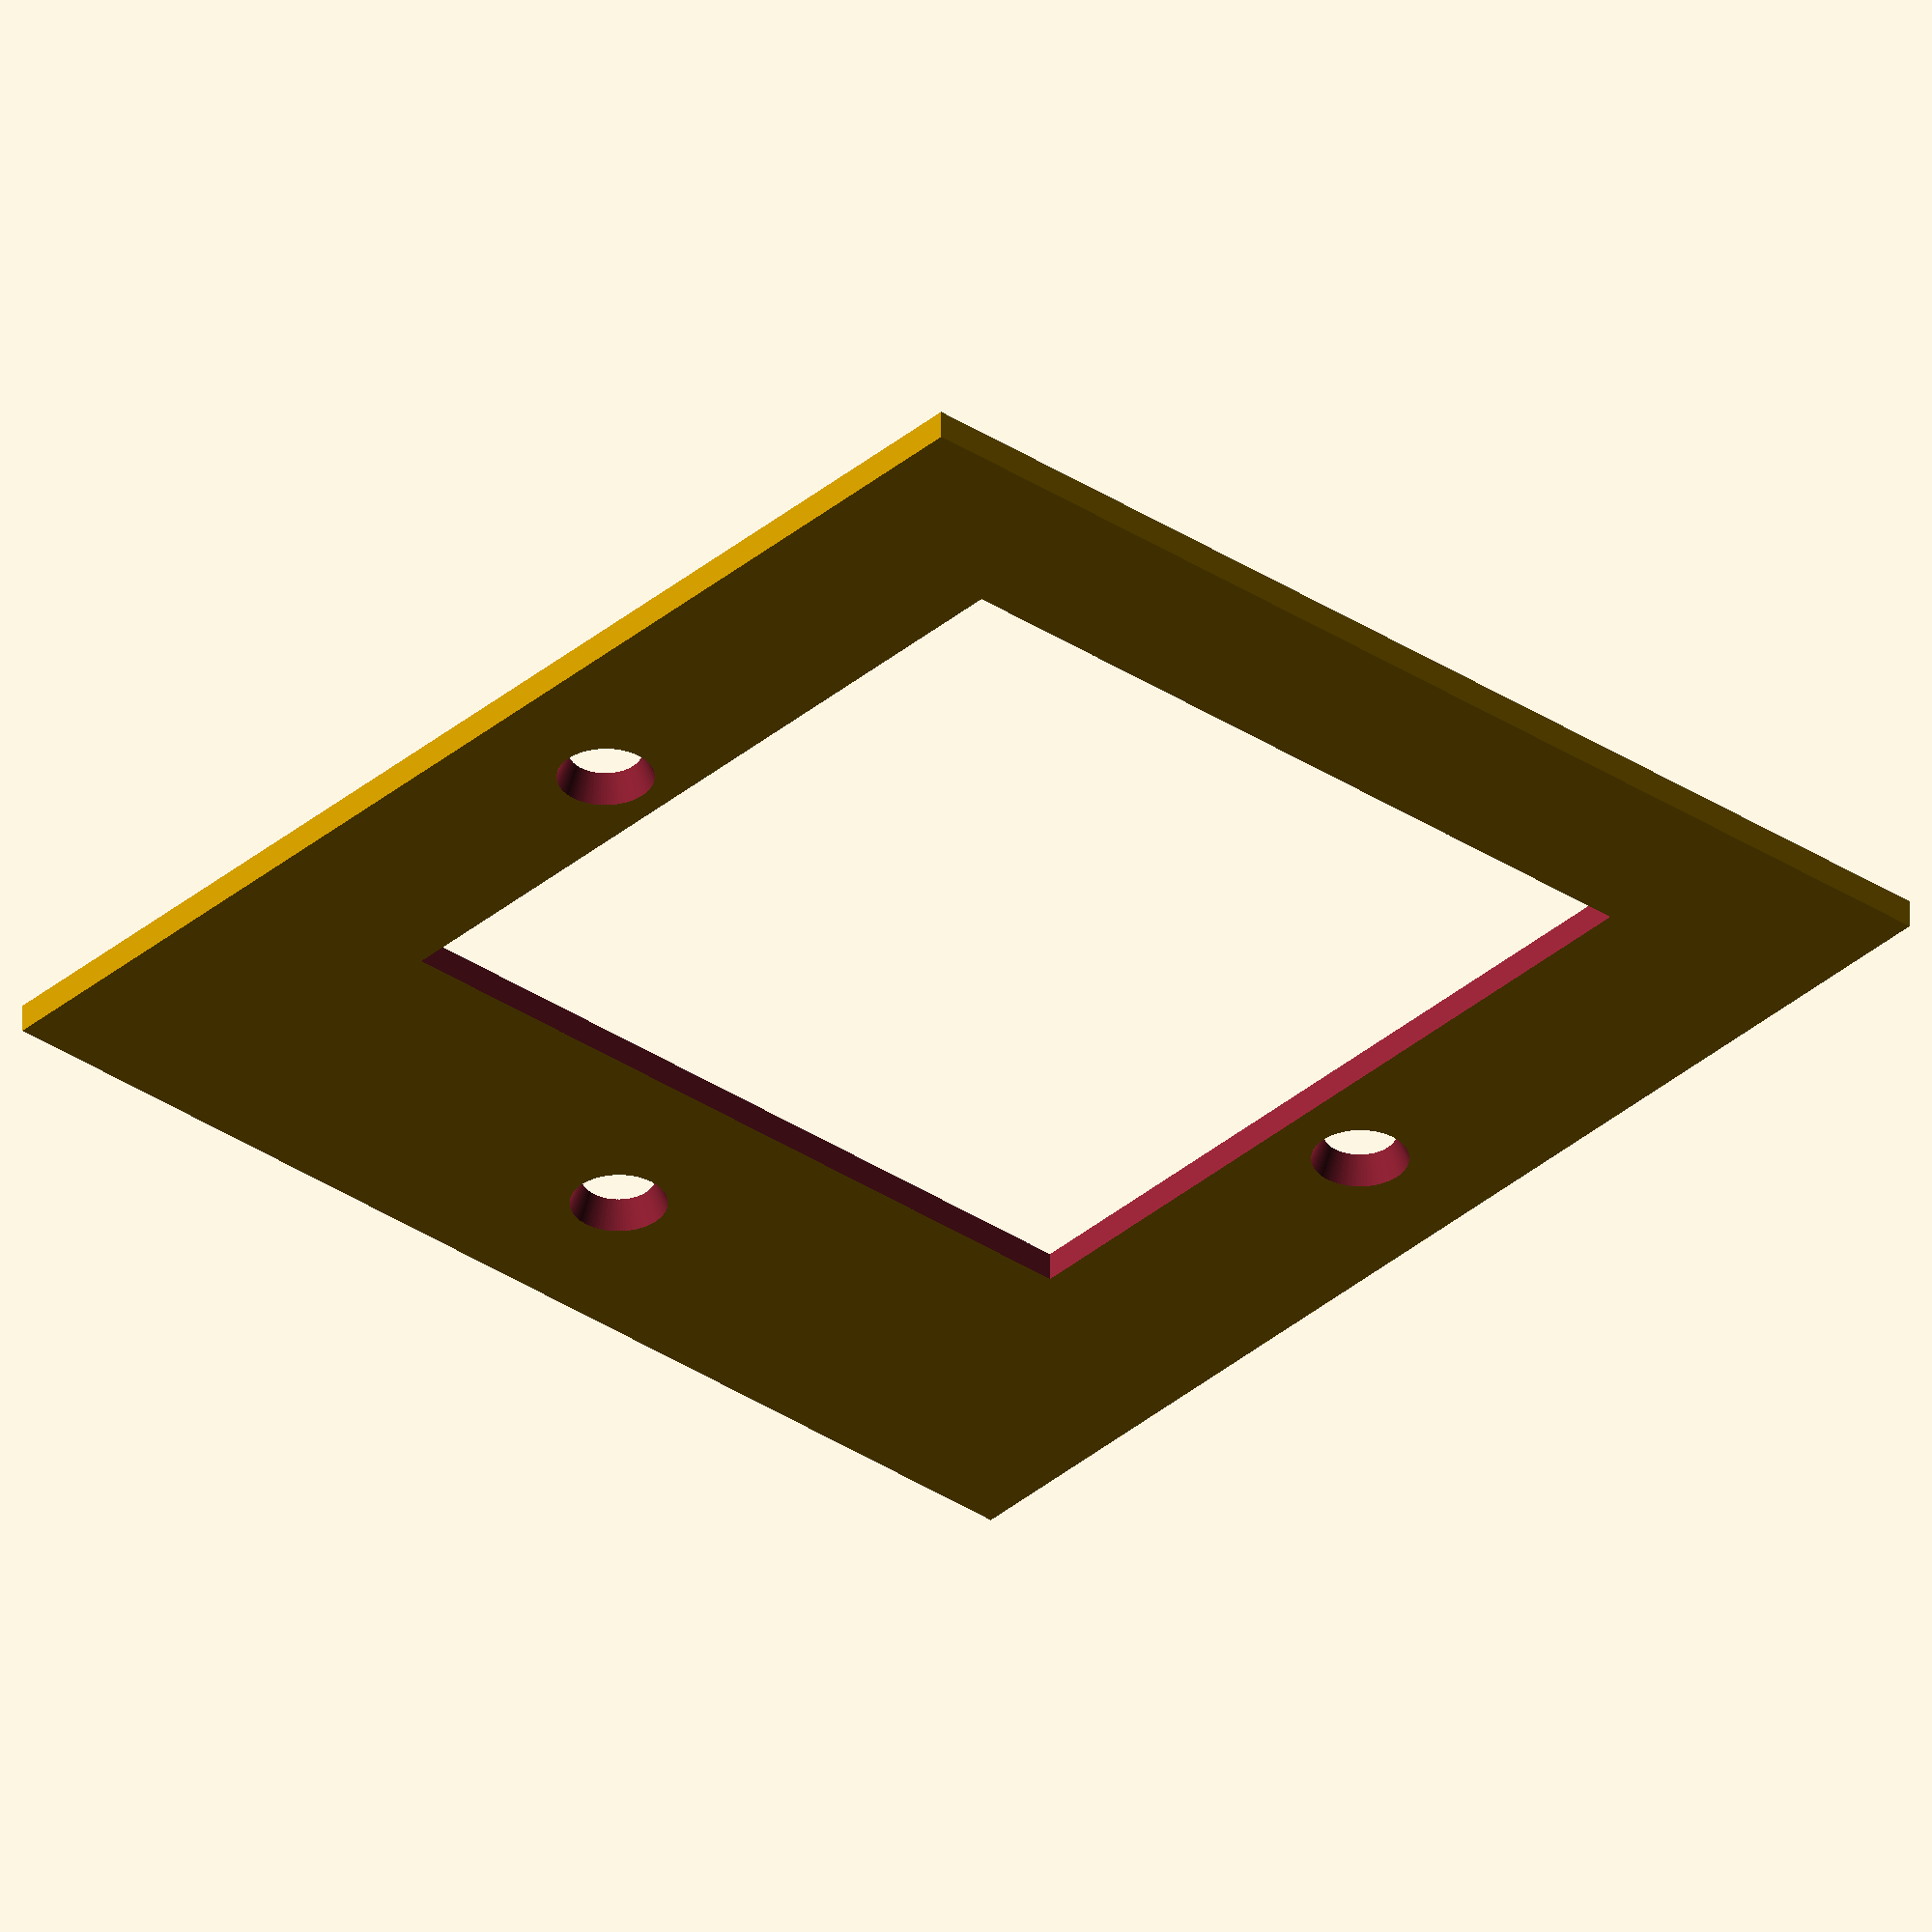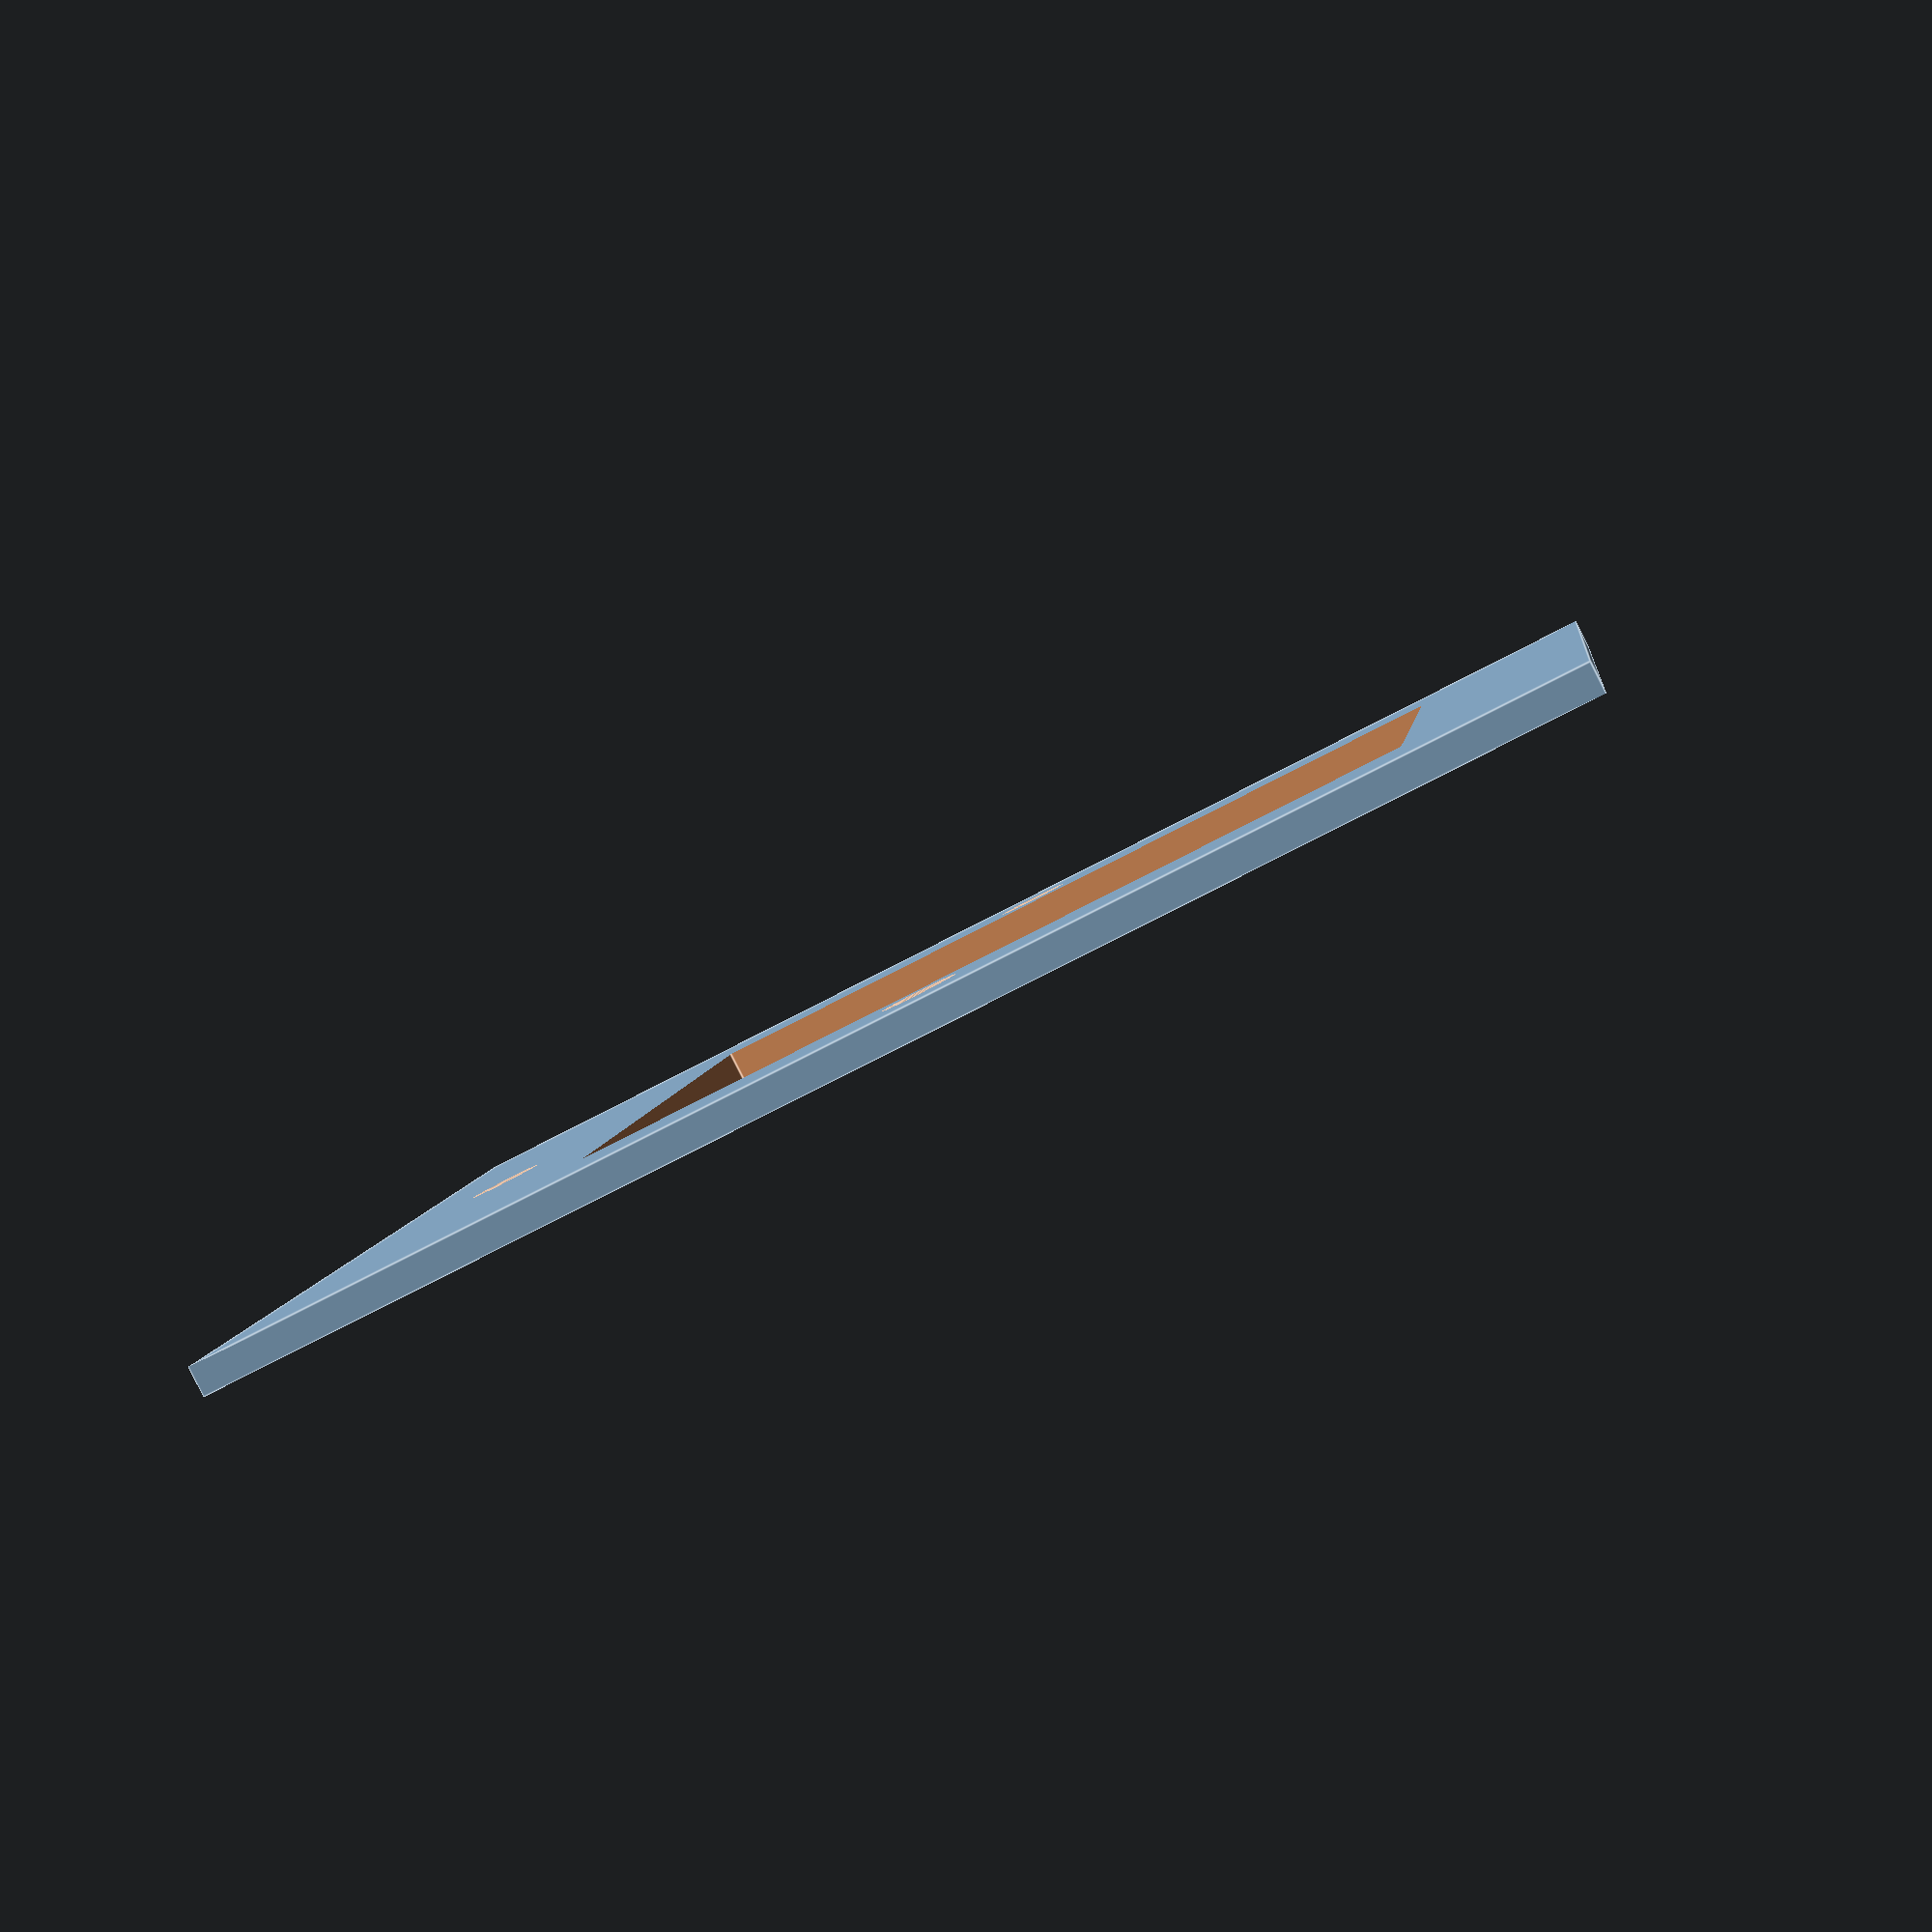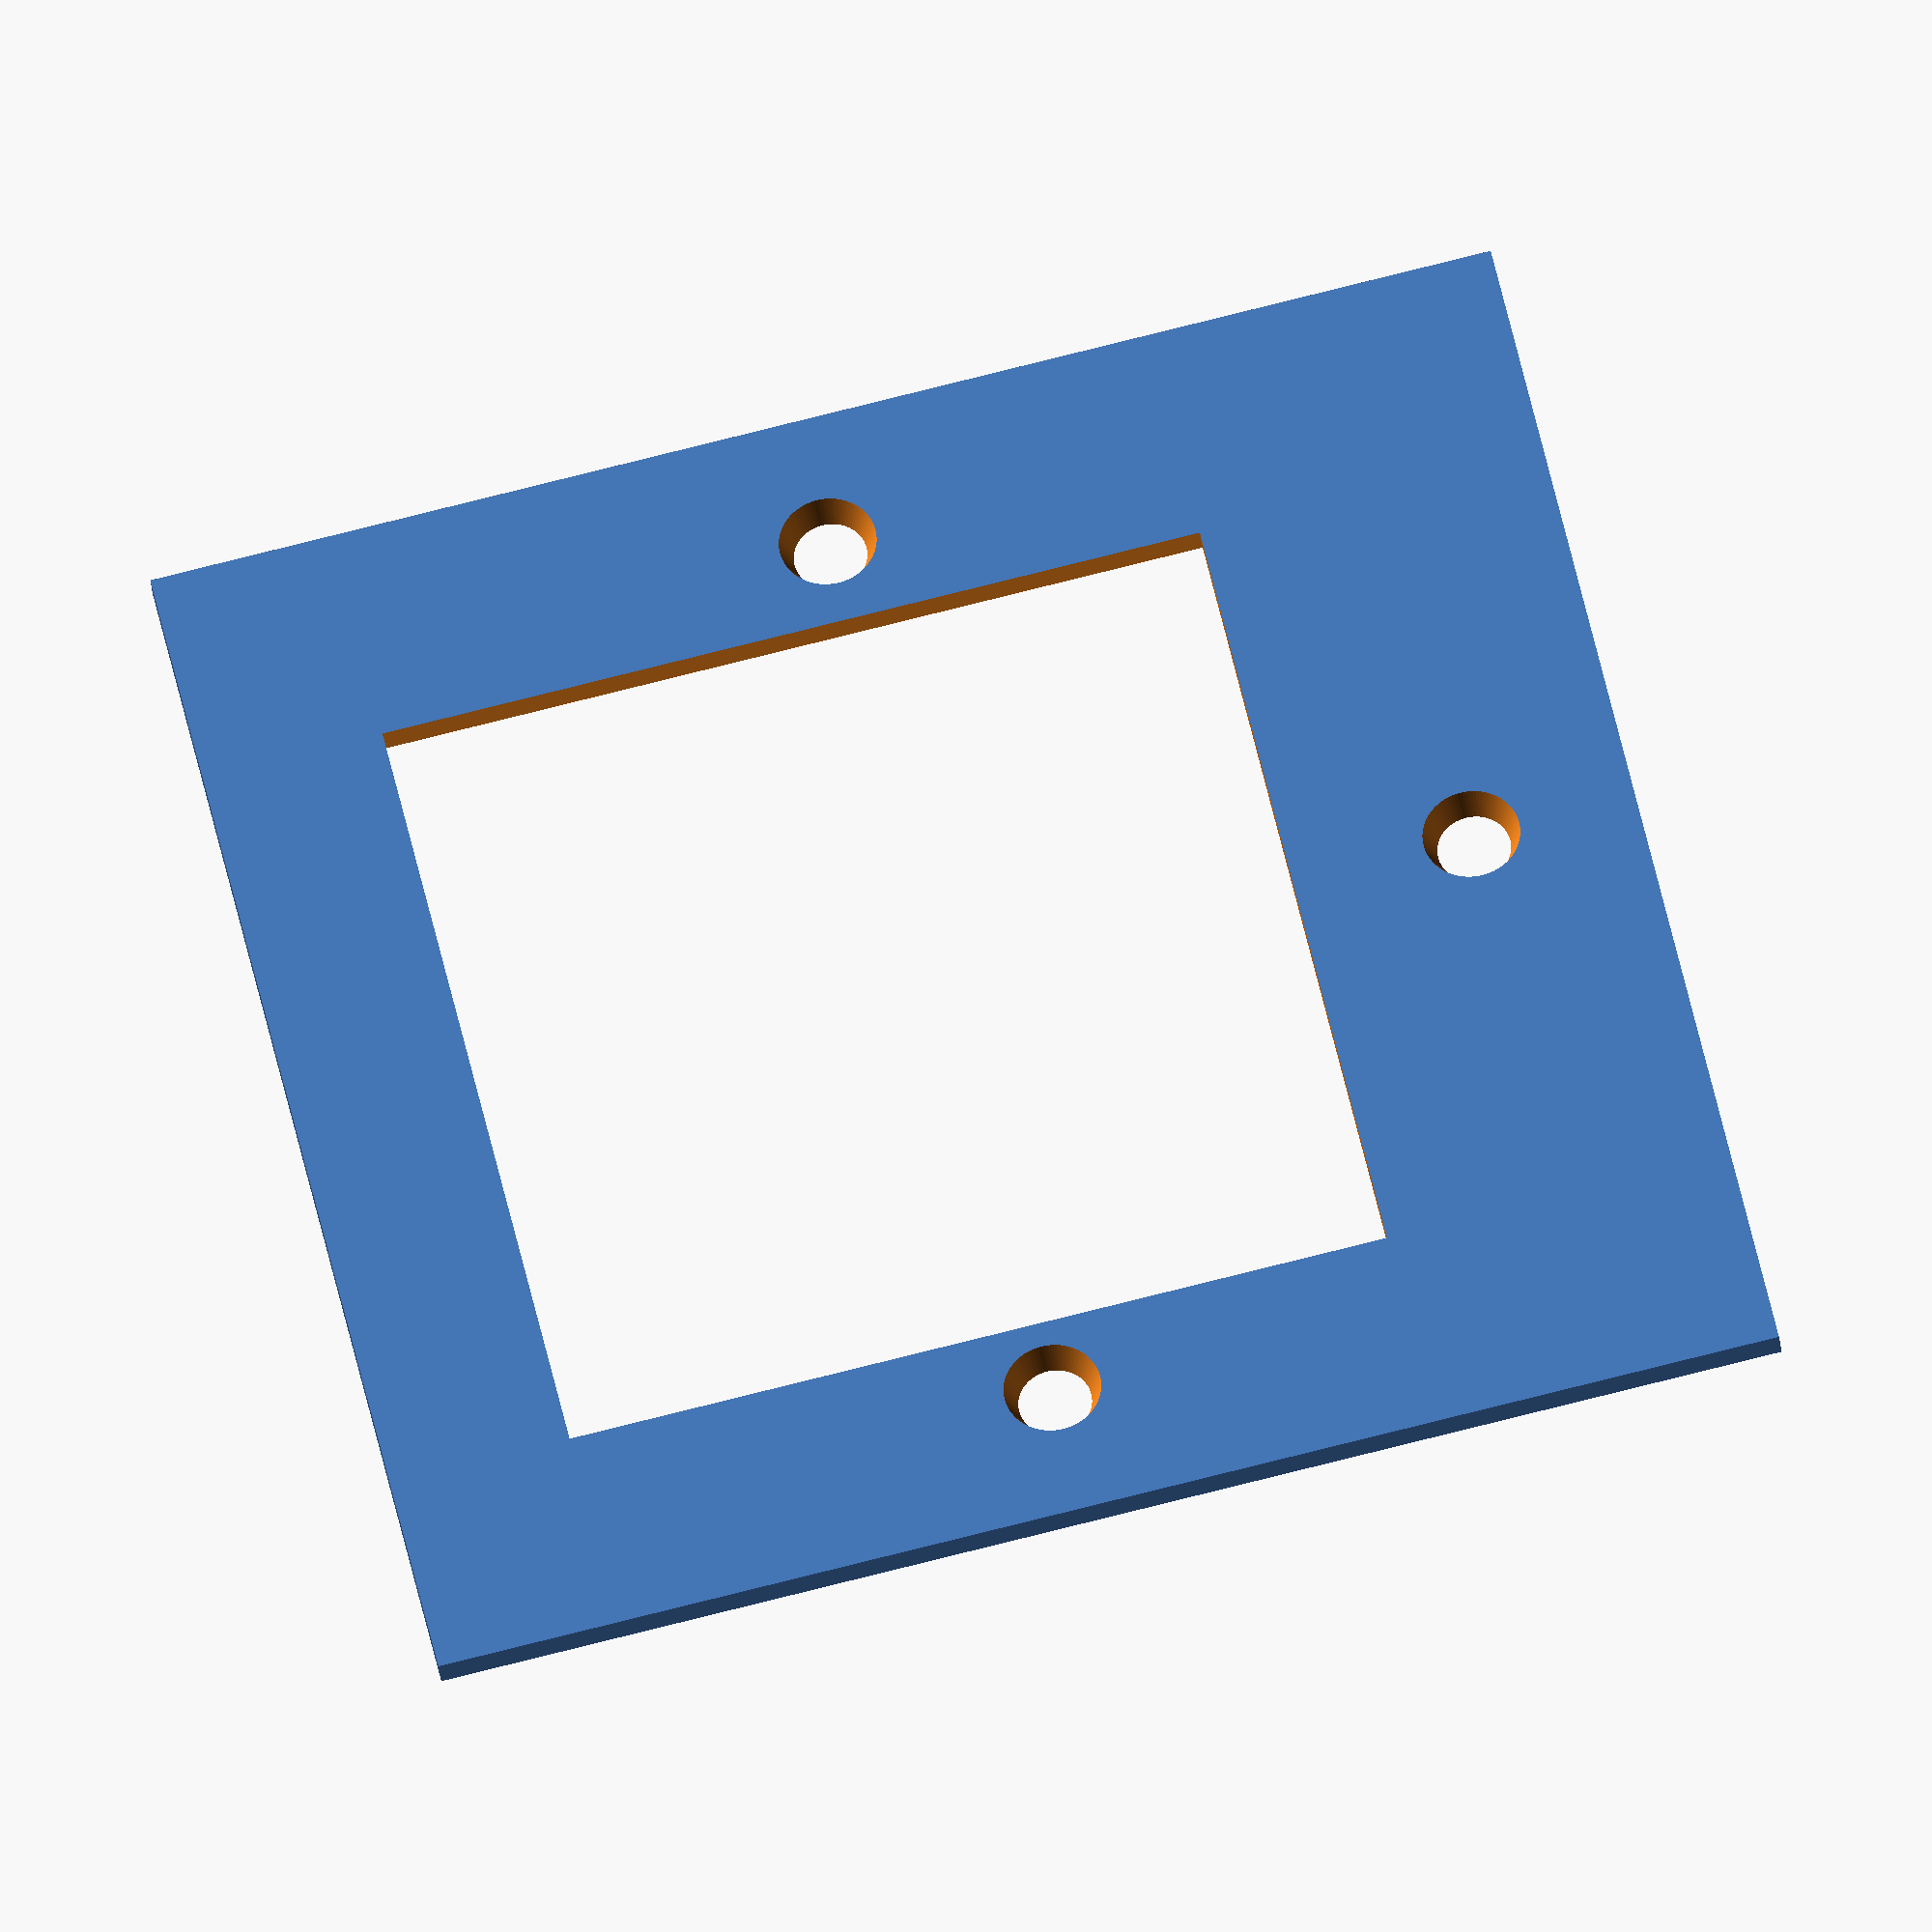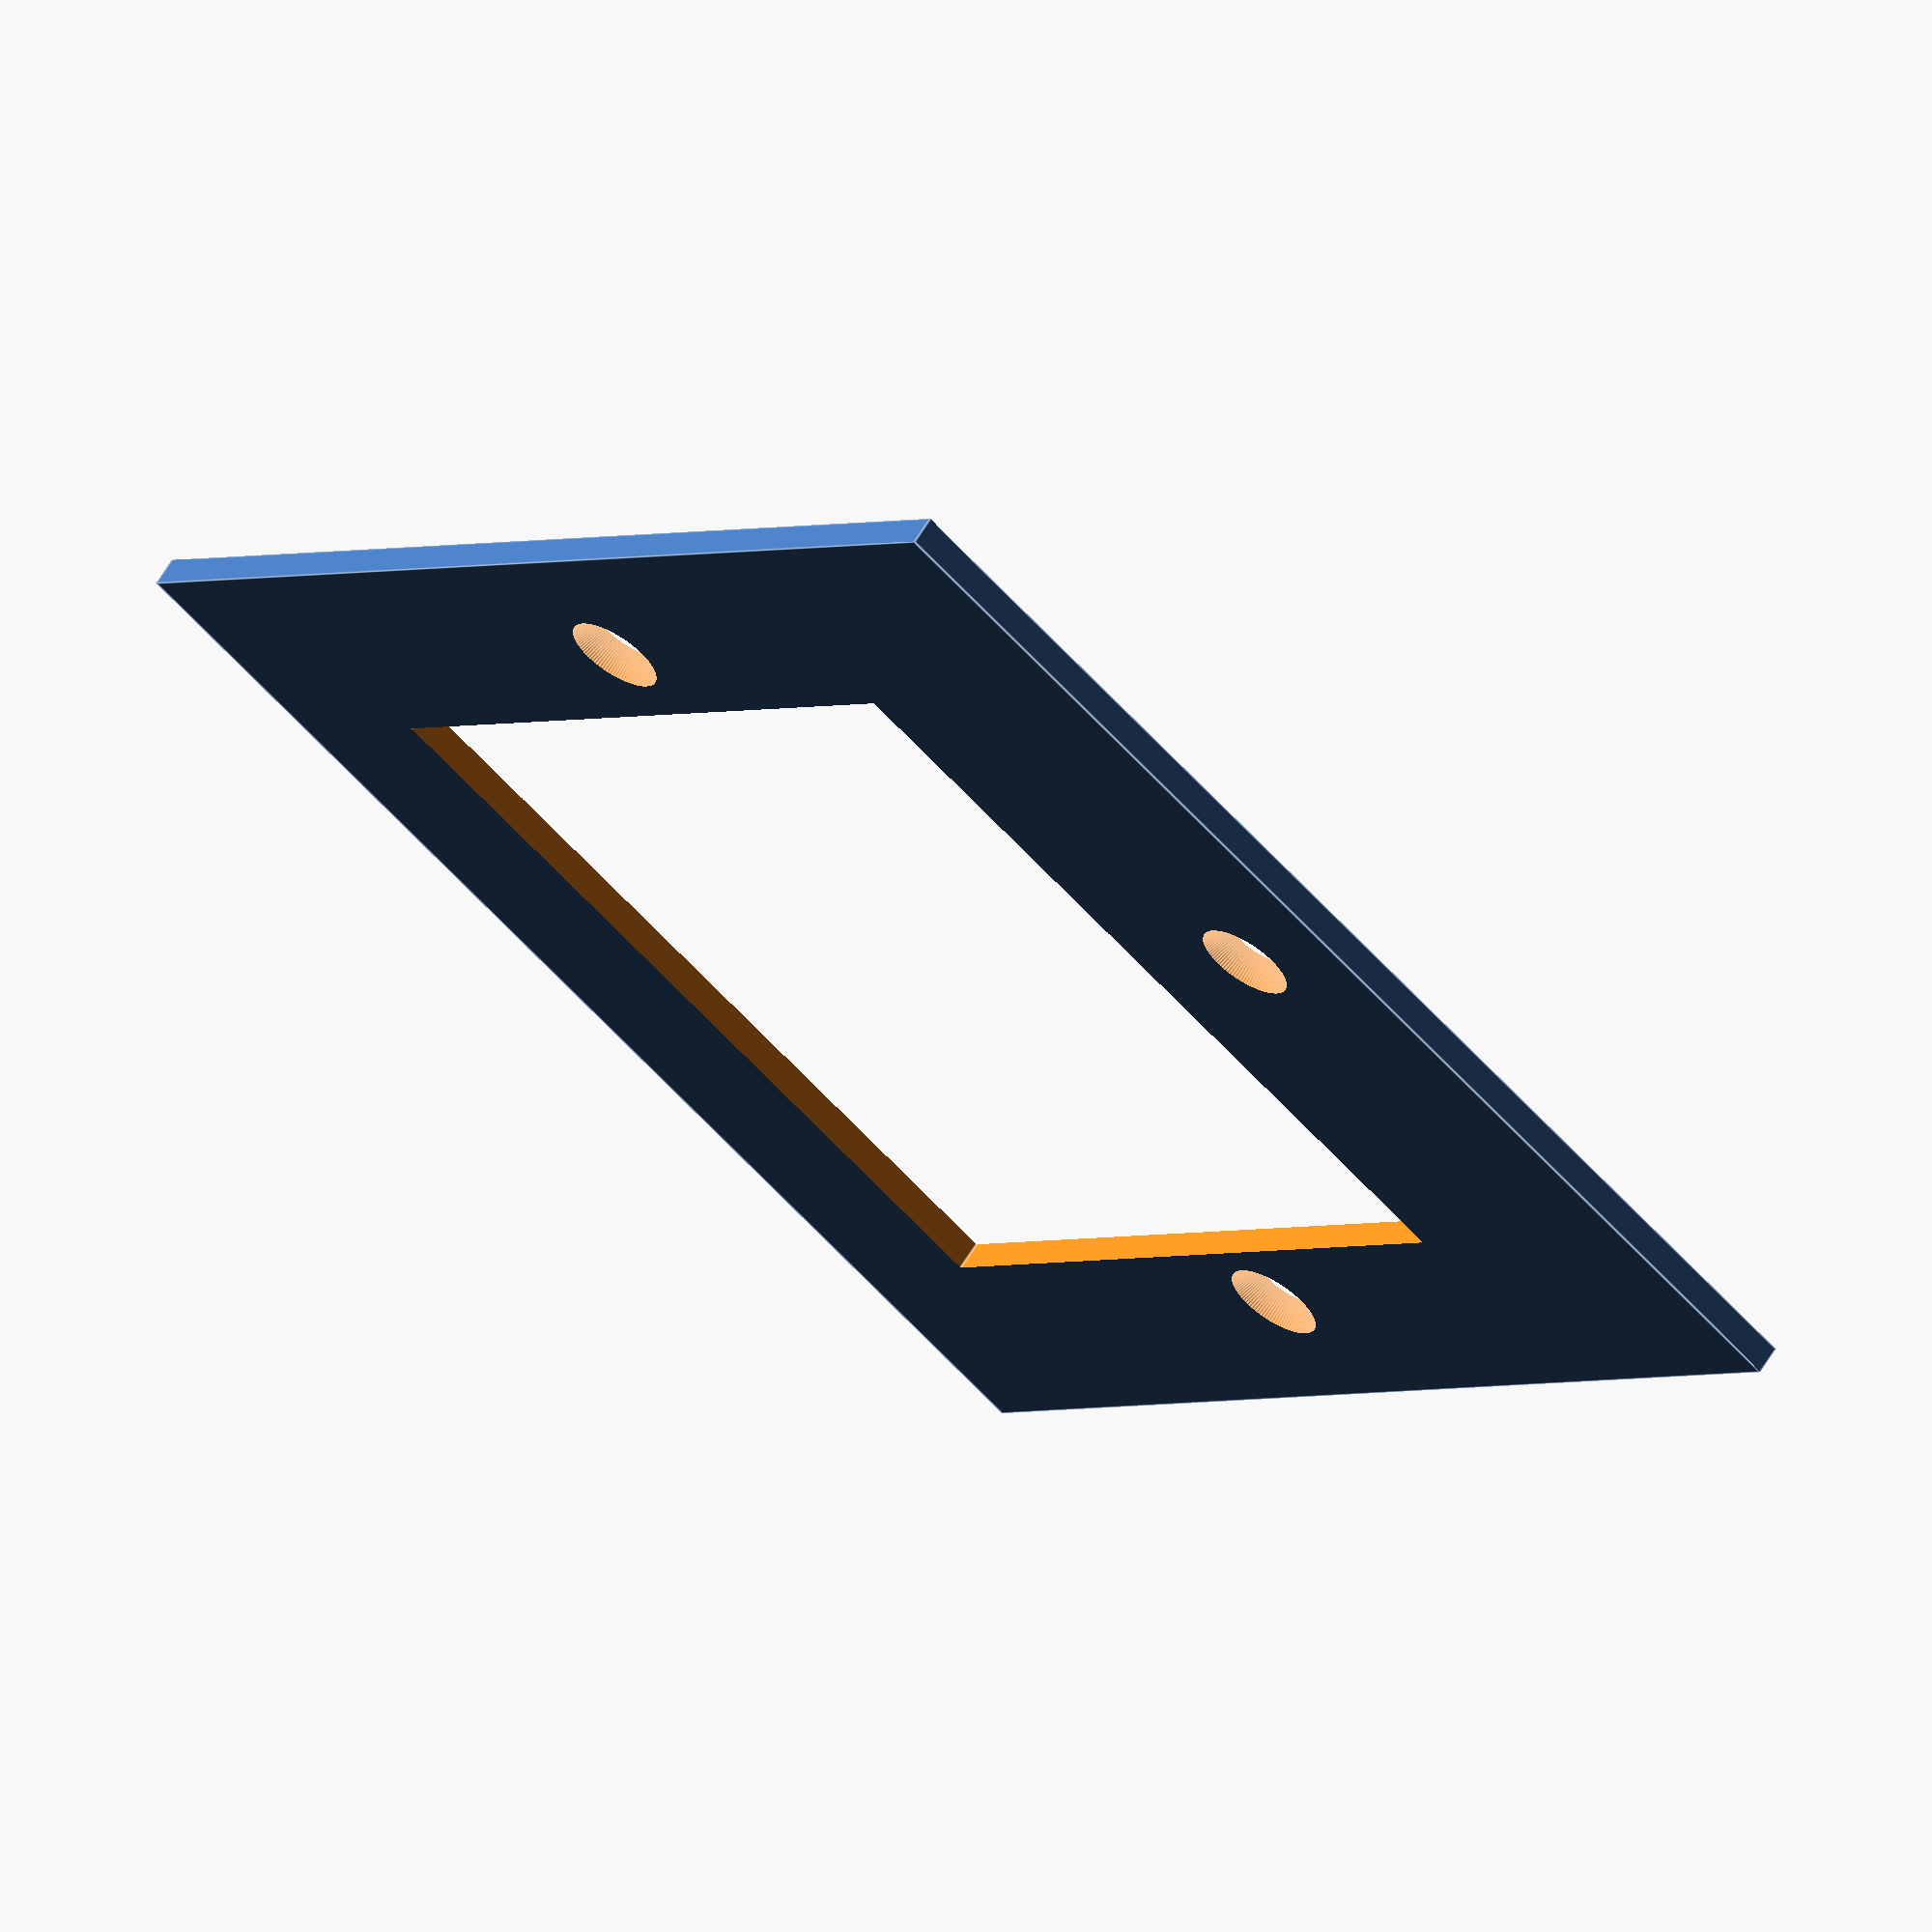
<openscad>
$fn=100;
difference(){

cube([77,82,1.8]); // plate per se
translate([13,21,-1]) cube([50,50,3]); // open in the middle
translate([77/2,10,-1]) cylinder(r1=1.8, r2=3, h=3); // screw
translate([8.5,42.5,-1]) cylinder(r1=1.8, r2=3, h=3); // screw
translate([68.5,42.5,-1]) cylinder(r1=1.8, r2=3,h=3); // screw

}




</openscad>
<views>
elev=304.9 azim=41.7 roll=359.7 proj=o view=solid
elev=87.8 azim=262.6 roll=207.0 proj=p view=edges
elev=29.6 azim=257.1 roll=5.3 proj=o view=wireframe
elev=295.8 azim=220.1 roll=31.5 proj=o view=edges
</views>
